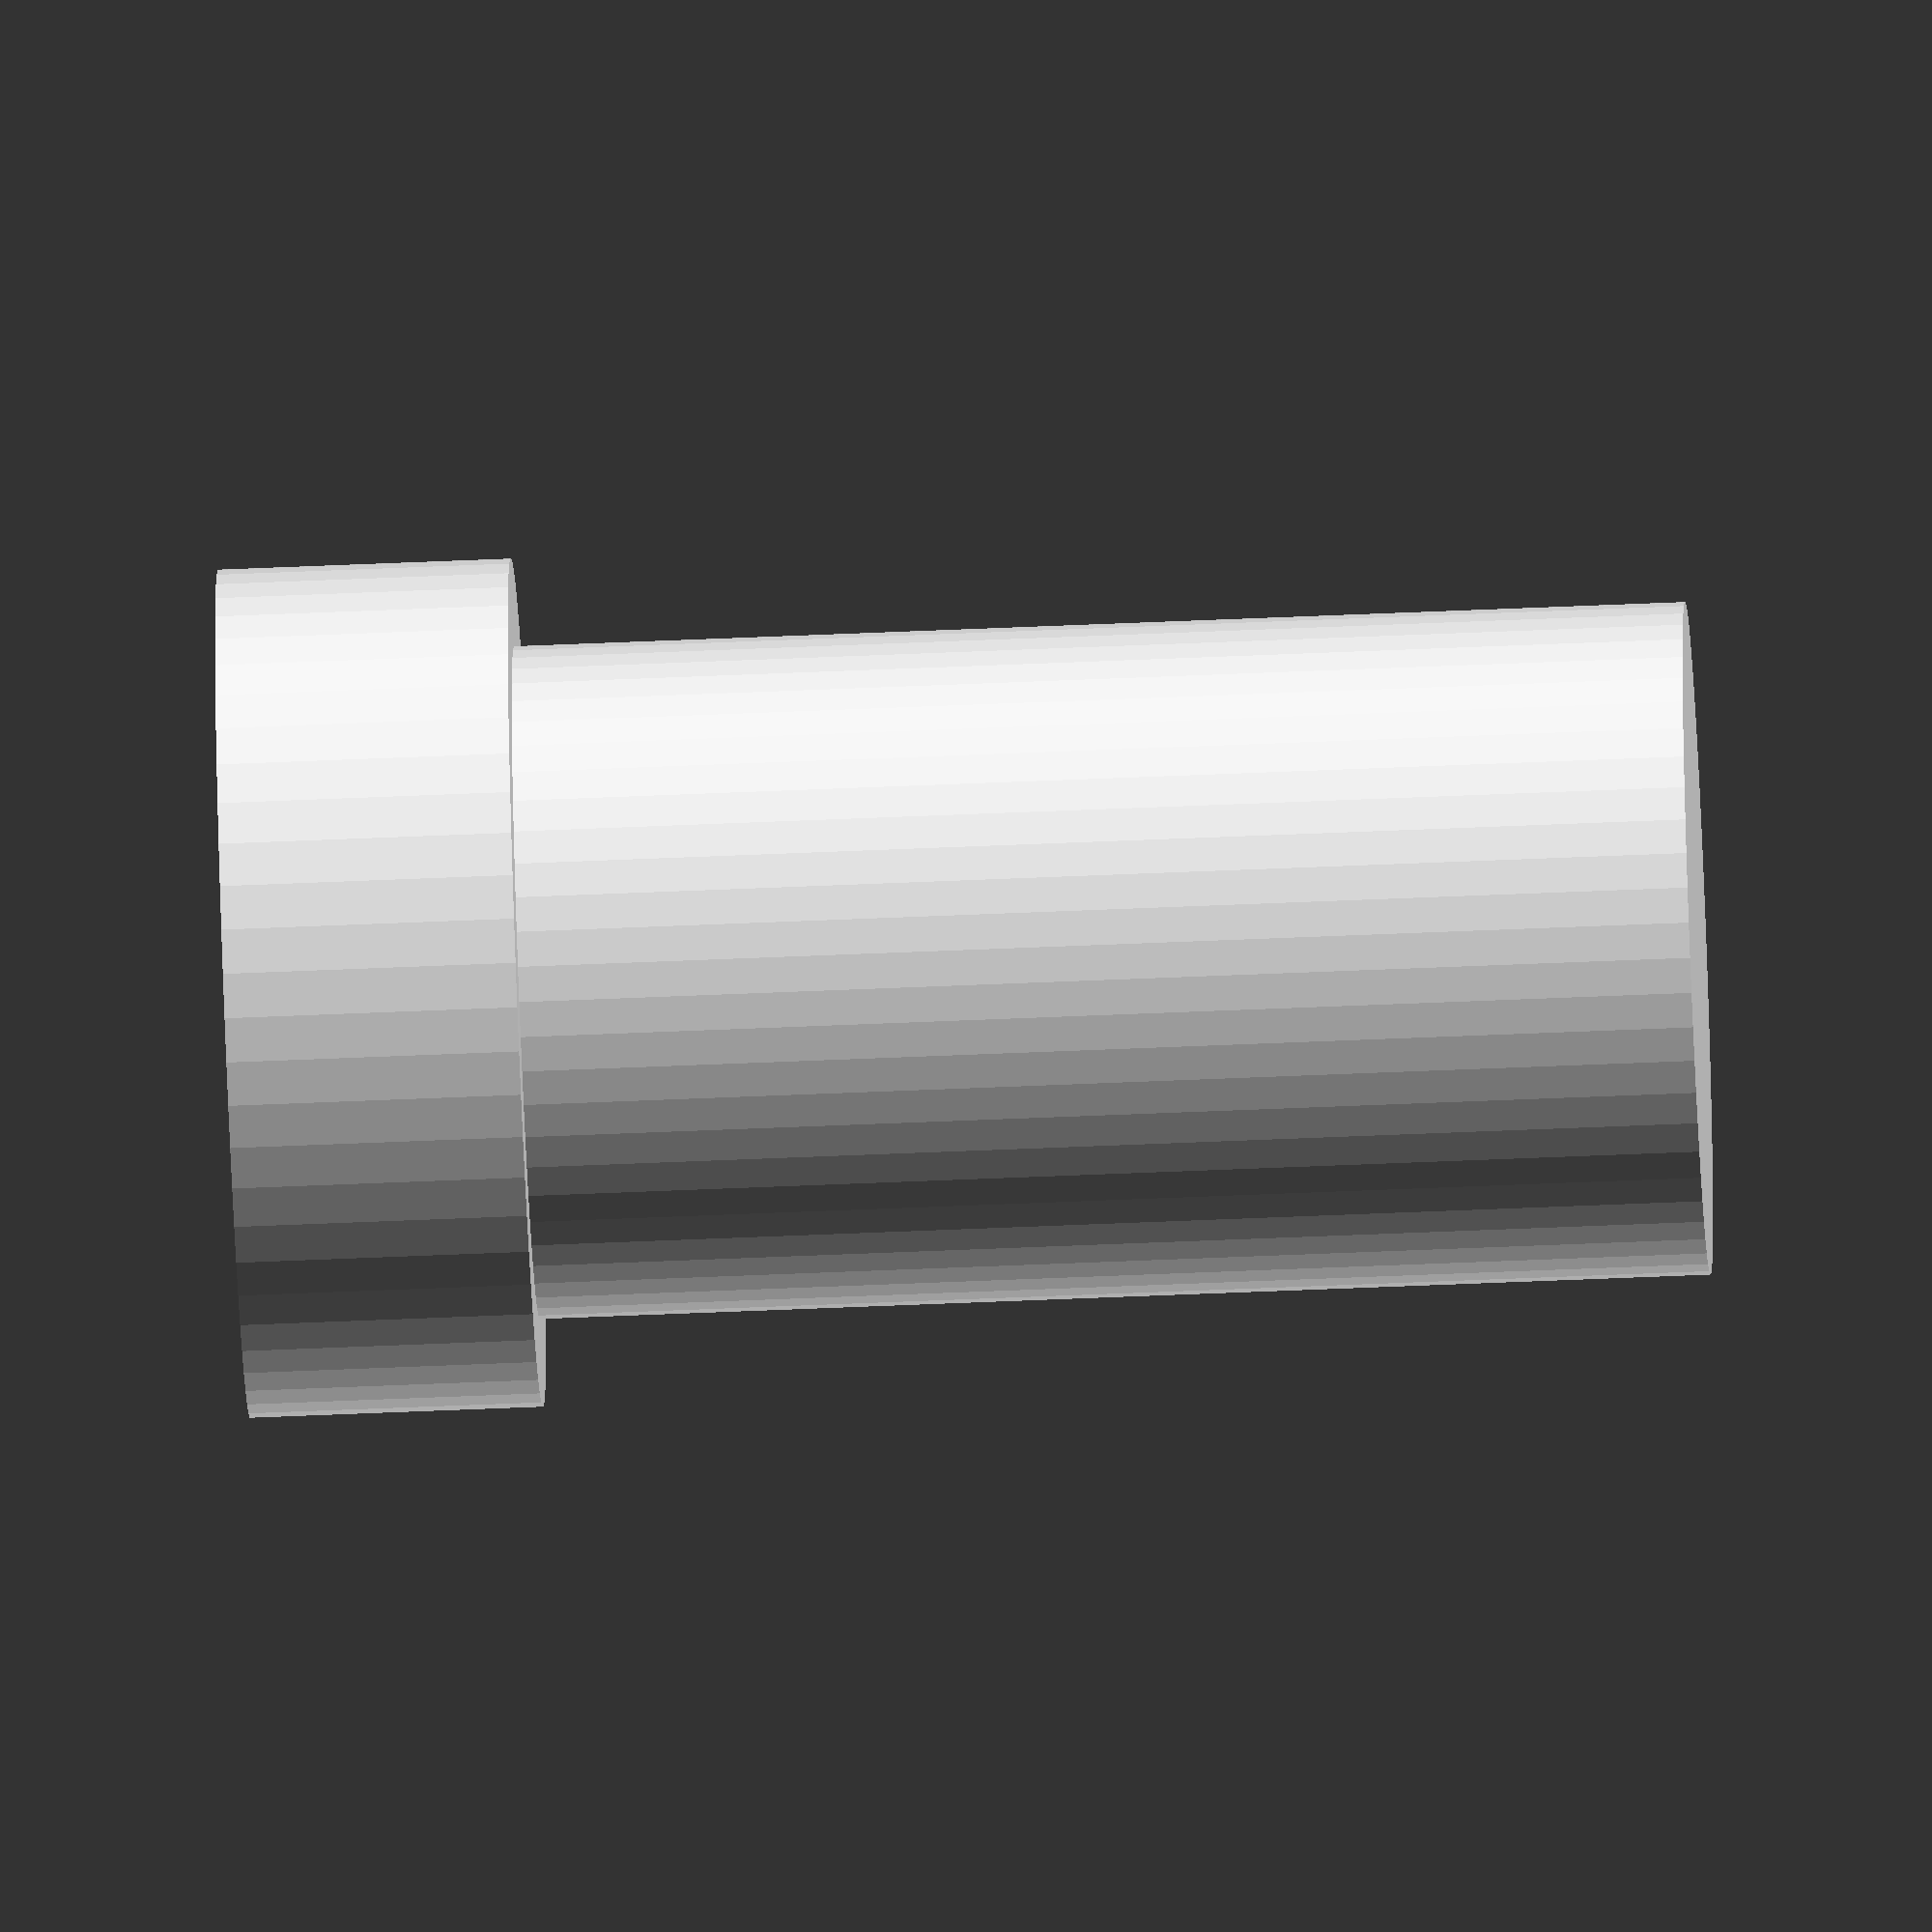
<openscad>
th = 0.2;
r_sm = 10/2+th;
r_lg = 16.2/2+th;
t = 2;
hole_sep = 100;

screw_r = 6.5/2 + th;
screw_mount_l = 10;
screw_mount_h = 15;

wheel_r = 10;
wheel_screw_r = 6/2+ th;
wheel_screw_h = 10;
wheels_sep = 35;

wheel_base_w = 5 + wheel_screw_r;

endstop_sep = 10;
endstop_screw_r = 2.3/2+th;
endstop_h = 20;
endstop_d = t;
endstop_l = 21;
endstop_t = 6.5;

cover_enclosure = true;
cart_l = 130;
cart_w = 60;
cart_h = wheel_screw_h + wheels_sep + 2*wheel_screw_r + 2*t;

arduino_cover_h = 25;
arduino_screw_r = 1;
lcd_l = 72;
lcd_w = 26;
lcd_x = 13;
lcd_y = 7.5;
lcd_screw_r = 2.5;
lcd_screw_d = t;
buttons_x = [-5,-2,-8,-5,-7,-2];
buttons_y = [2,10,10,19,29,73];
num_buttons = 6;
button_r = 2.5;
button_h = 10;
usb_s = 13;
usb_x = 11.5;
usb_h = 4;
pwr_conn_s = 11;
pwr_conn_x = 43;
pwr_conn_h = 3;

pulley_h = 17;
pulley_screw_r = 4/2 + th;
pulley_screw_h = cart_h/2+2;
pulley_sep = 20;
pulley_positions_y = [10,35,cart_l-35,cart_l-10];

motor_r = 28/2;
motor_screw_r = 4/2+th;
motor_screw_sep = 35;
motor_screw_h = pulley_screw_h - 5;
motor_h = 20;
motor_spacing = 4;

nut_w = 11+th;
nut_h = 6+th;

camera_mount_r = 10/2+th;
camera_mount_h = cart_h+25;
camera_in_x = cart_w/2 + 3*camera_mount_r;
camera_in_y = 2*wheel_base_w + 2*t;

l = 120;
h = 2*(r_lg+t);
w = 2*(screw_r+2*t);

$fn = 60;

module main_mount() {
difference() {
union() {
cube([w, l, h]);
translate([0,l-screw_mount_l,h]){
cube([w,screw_mount_l,screw_mount_h]);
translate([w/2,0,screw_mount_h])
rotate(a=[-90,0,0])
cylinder(r=w/2,h=screw_mount_l);
}

translate([0,0,h]) {
cube([w,screw_mount_l,screw_mount_h]);
translate([w/2,0,screw_mount_h])
rotate(a=[-90,0,0])
cylinder(r=w/2,h=screw_mount_l);
}
}

translate([w/2,l-screw_mount_l,h+screw_mount_h-t])
rotate(a=[-90,0,0])
cylinder(r=screw_r,h=screw_mount_l);

translate([w/2,0,h+screw_mount_h-t])
rotate(a=[-90,0,0])
cylinder(r=screw_r,h=screw_mount_l);

// Hole for small end of stick
translate([0,(l-hole_sep)/2,r_sm + (h-(2*r_sm))/2])
rotate(a=[0,90,0])
cylinder(r=r_sm, h=w-t);

// Hole for large end of stick
translate([0,(l-hole_sep)/2+hole_sep,r_lg + (h-(2*r_lg))/2])
rotate(a=[0,90,0])
cylinder(r=r_lg, h=w-t);

// Holes for screws
translate([w/2-t,(l-hole_sep)/2,0])
cylinder(r=screw_r,h=h);
translate([w/2-t,(l-hole_sep)/2+hole_sep,0])
cylinder(r=screw_r,h=h);
}
}

module screw_mount() {
difference() {
union() {
translate([-nut_w/2-t,(l-2*(t+screw_mount_l)-nut_w-2*t)/2,0])
cube([nut_w+2*t,nut_w+2*t,nut_h+w/4+t]);
rotate(a=[-90,0,0])
cylinder(h=hole_sep-2*t,r=(w+t)/2);
}
translate([-nut_w/2-t,(l-2*(t+screw_mount_l)-nut_w)/2,w/2-1.5*t]){
cube([nut_w,nut_w,nut_h]);
translate([w/4+t,t+w/4,2*t])
cylinder(h=nut_h,r=screw_r);
}
rotate(a=[-90,0,0])
cylinder(h=hole_sep-2*t,r=screw_r);
}
}

module belt_gripper() {
difference() {
translate([0,screw_mount_l,0])
cube([w-2*t,l-2*screw_mount_l,2*t]);
// Holes for screws
translate([w/2-t,(l-hole_sep)/2,0])
cylinder(r=screw_r,h=h);
translate([w/2-t,(l-hole_sep)/2+hole_sep,0])
cylinder(r=screw_r,h=h);
}
}

module wheel() {
difference() {
union() {
cylinder(h=2*t,r1=wheel_r+2*t,r2= wheel_r);
translate([0,0,2*t])
cylinder(h=r_lg,r=wheel_r);
translate([0,0,r_lg+2*t])
cylinder(h=2*t,r2=wheel_r+2*t,r1= wheel_r);
}
cylinder(h=4*t+r_lg,r=wheel_screw_r);
}
}

module cart() {
// cart base
difference() {
cube([cart_w,cart_l,cart_h]);


if (cover_enclosure) {
translate([t,t,t])
cube([cart_w - 2*t,cart_l - 2*t,cart_h ]);


for (y = [0,cart_l-t]){
// enstop oppening
translate([cart_w/2-endstop_screw_r-2*t,y,endstop_h+t])
cube([endstop_l,2*t,endstop_t]);
// belt openning
translate([t,y,t+5])
cube([pulley_h,t,cart_h-10-t]);

}

} else {
translate([t,t+2*wheel_base_w,t])
cube([cart_w-t,cart_l - 2*t-4*wheel_base_w,cart_h - t]);
translate([t,0,t])
cube([cart_w - 2*t,cart_l,cart_h - t]);
}

// Wheel holders
for( z = [0,wheels_sep]){
for( y = [wheel_base_w ,cart_l-wheel_base_w]) {
translate([0,y, z + t+ wheel_screw_h])
rotate(a=[0,90,0])
cylinder(h=cart_w, r=wheel_screw_r);
}
}

// pulley holders;
for(y = pulley_positions_y){
translate([0,y, pulley_screw_h])
rotate(a=[0,90,0])
cylinder(h=pulley_h+2*t, r=pulley_screw_r);
}
}

// Internal wall pulley holders
difference() {
translate([pulley_h+t,0,0])
cube([t,cart_l,pulley_screw_h + 2*pulley_screw_r]);
for(y = pulley_positions_y){
translate([0,y, pulley_screw_h])
rotate(a=[0,90,0])
cylinder(h=pulley_h+2*t, r=pulley_screw_r);
}
for(y = [0,motor_screw_sep]){
translate([0,t+(cart_l-motor_screw_sep)/2 +y, motor_screw_h])
rotate(a=[0,90,0])
cylinder(h=pulley_h+2*t, r=pulley_screw_r);
}
// Motor Mount holes
translate([t,(cart_l-motor_screw_sep)/2+3*t + motor_screw_r, motor_screw_h/2])
cube([pulley_h+2*t, 2*(motor_r-t), 2*motor_r]);



}

// Motor Mount cube
translate([pulley_h+motor_h/2+t,(cart_l-motor_screw_sep)/2+3*t + motor_screw_r, t])
cube([motor_h, 2*(motor_r-t), motor_spacing]);

// enstop mounts
for( x = [cart_w/2,cart_w/2+endstop_sep]){
for( y = [t+endstop_d,cart_l-t -endstop_d]) {
translate([x,y,t])
difference() {
cylinder(r=endstop_screw_r+t,h=endstop_h);
cylinder(r=endstop_screw_r,h=endstop_h);
}
}
}

// Camera mount
translate([camera_in_x,camera_in_y,t])
difference(){
cylinder(h=camera_mount_h,r=camera_mount_r+2*t);
cylinder(h=camera_mount_h,r=camera_mount_r);
}

}

module arduino_cover() {
difference() {
cube([cart_w,cart_l+2*t,arduino_cover_h+t]);
translate([t,t,0])
cube([cart_w - 2*t,cart_l - t,arduino_cover_h]);

// LCD screen
translate([lcd_x,lcd_y,arduino_cover_h])
cube([lcd_w,lcd_l,t]);

// board holder
for(x = [lcd_x-lcd_screw_d,lcd_x+lcd_w+lcd_screw_d]){
translate([x,lcd_y-lcd_screw_d,arduino_cover_h])
cylinder(h=t,r=lcd_screw_r);
}

// buttons
for (i= [0:num_buttons-1]){
translate([cart_w -2*t + buttons_x[i],2*t+button_r/2+buttons_y[i],arduino_cover_h])
cylinder(h=t,r=button_r);
}

// Camera holder
translate([ cart_w - camera_in_x,2*t + cart_l-camera_in_y,arduino_cover_h])
cylinder(h=t,r=camera_mount_r+2*t+th);

// Power and USB connectors
translate([usb_x,0,usb_h])
cube([usb_s,t,usb_s]);
translate([pwr_conn_x,0,pwr_conn_h])
cube([pwr_conn_s,t,pwr_conn_s]);
}

// arduino screw
arduino_screw_y = t + 98;
arduino_screw_x = cart_w - 2*t - lcd_screw_r;
translate([arduino_screw_x,arduino_screw_y,t])
difference() {
cylinder(h=arduino_cover_h-t,r=arduino_screw_r+t);
cylinder(h=arduino_cover_h-t,r=arduino_screw_r);
}

// tabs
/*for(x=[t-th,cart_w-2*t+th]){
translate([x,cart_l/2-2*t,-3*t])
cube([t,4*t,4*t]);
}*/
}

module buttons() {
cylinder(h=t,r=button_r+2*th);
cylinder(h=button_h,r=button_r-th);
}

//arduino_cover();

buttons();

//cart();

//wheel();

//main_mount();

//translate([w/2,t+screw_mount_l,screw_mount_h*2.1])
//screw_mount();

//translate([0,0,-5*t])
//belt_gripper();

</openscad>
<views>
elev=56.5 azim=306.2 roll=272.6 proj=o view=wireframe
</views>
